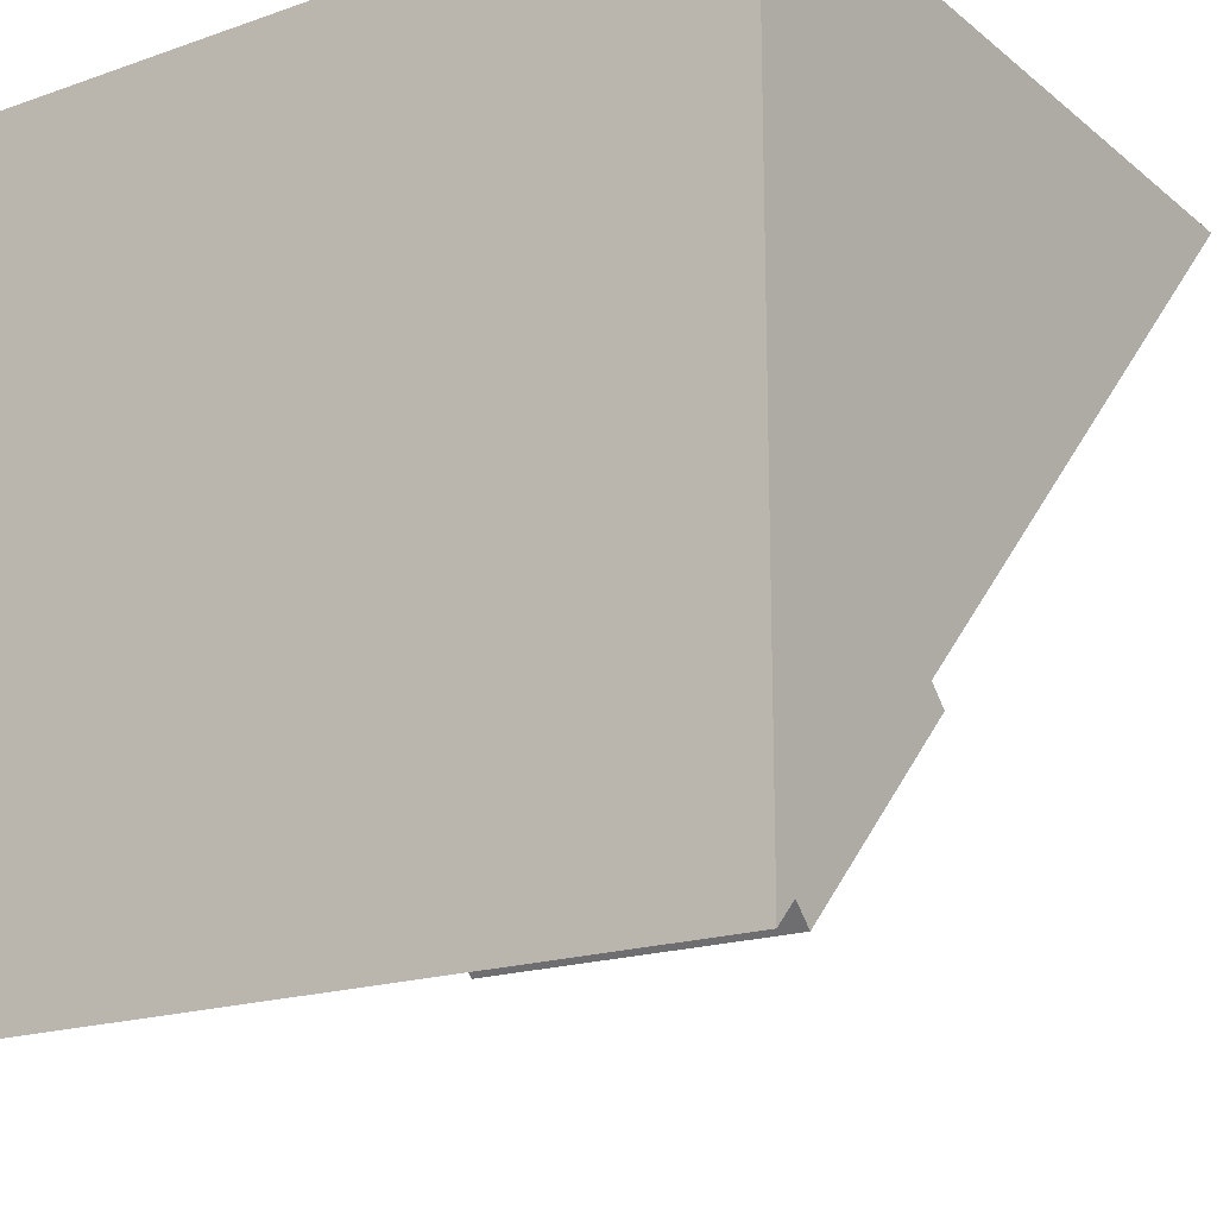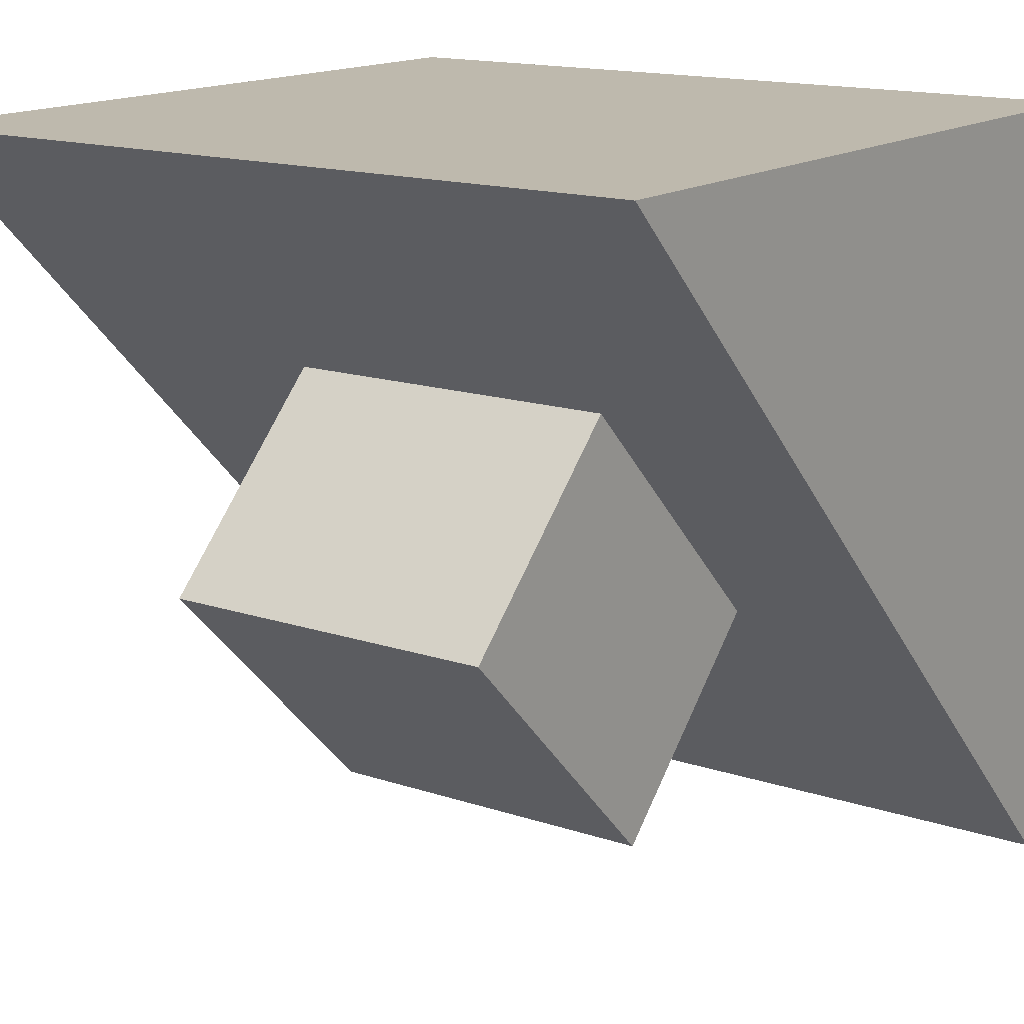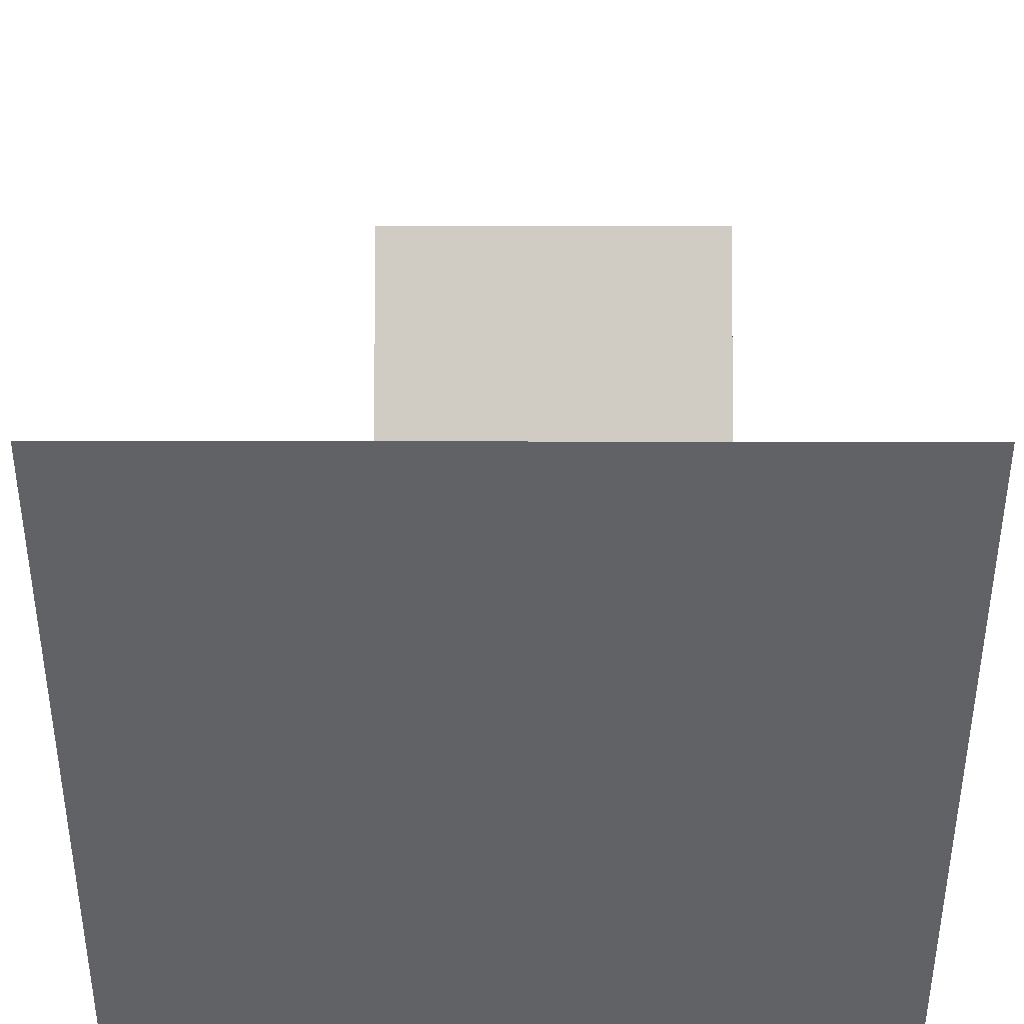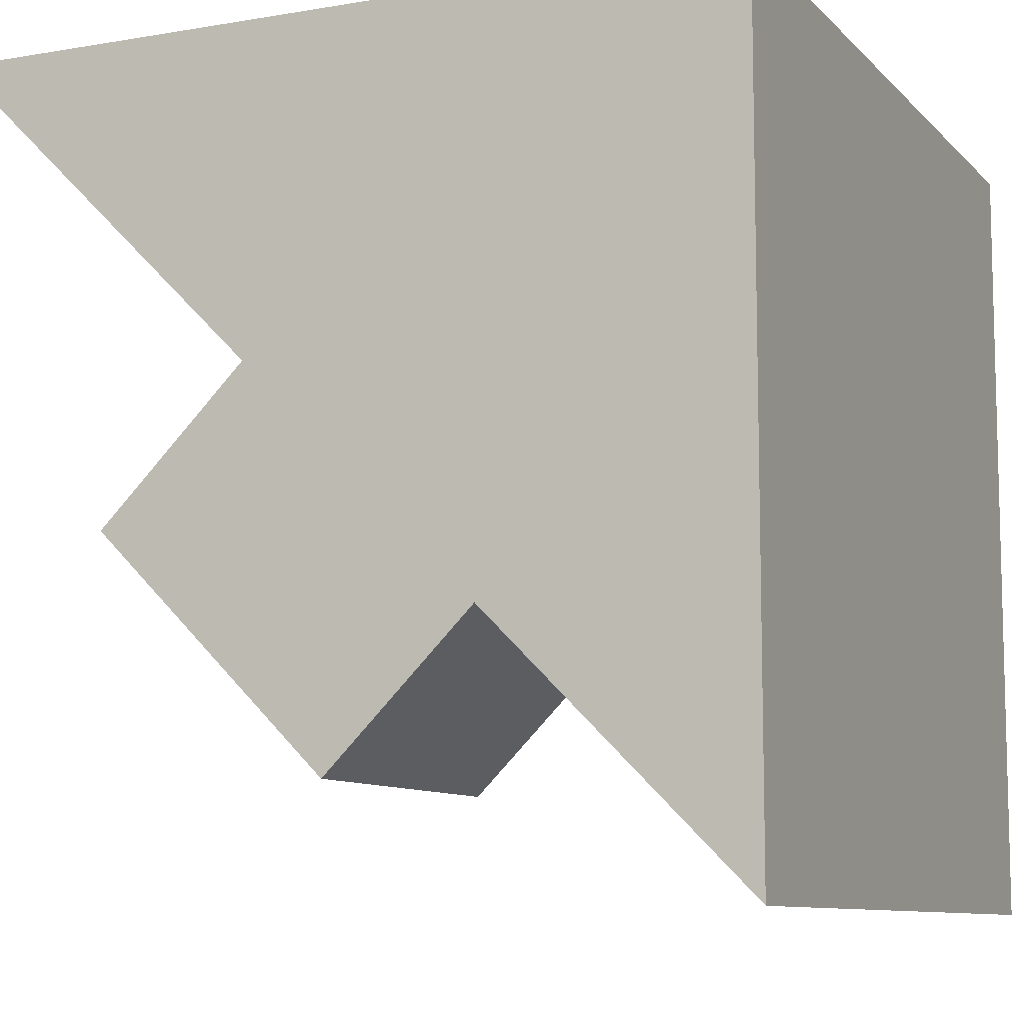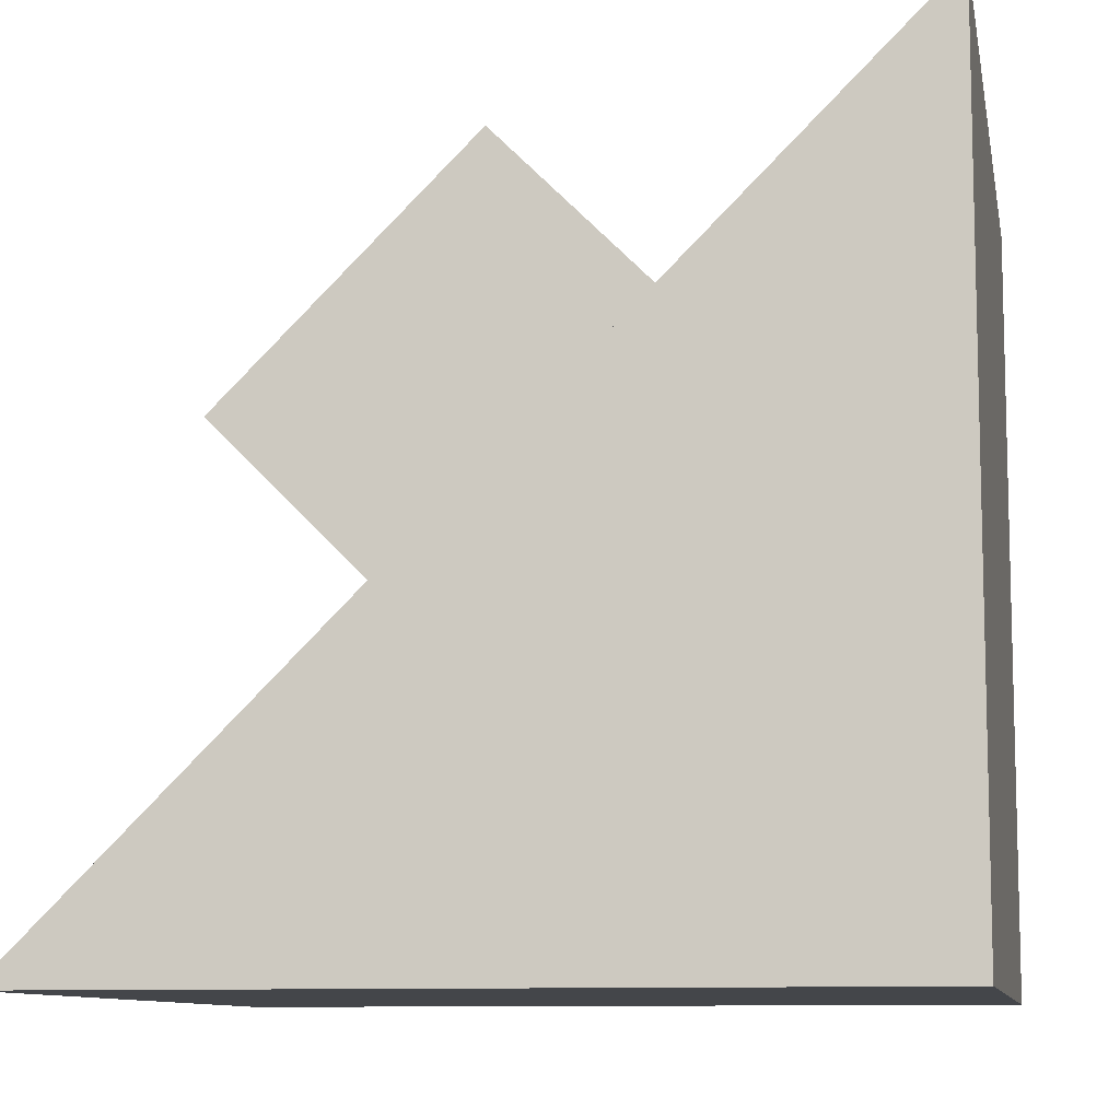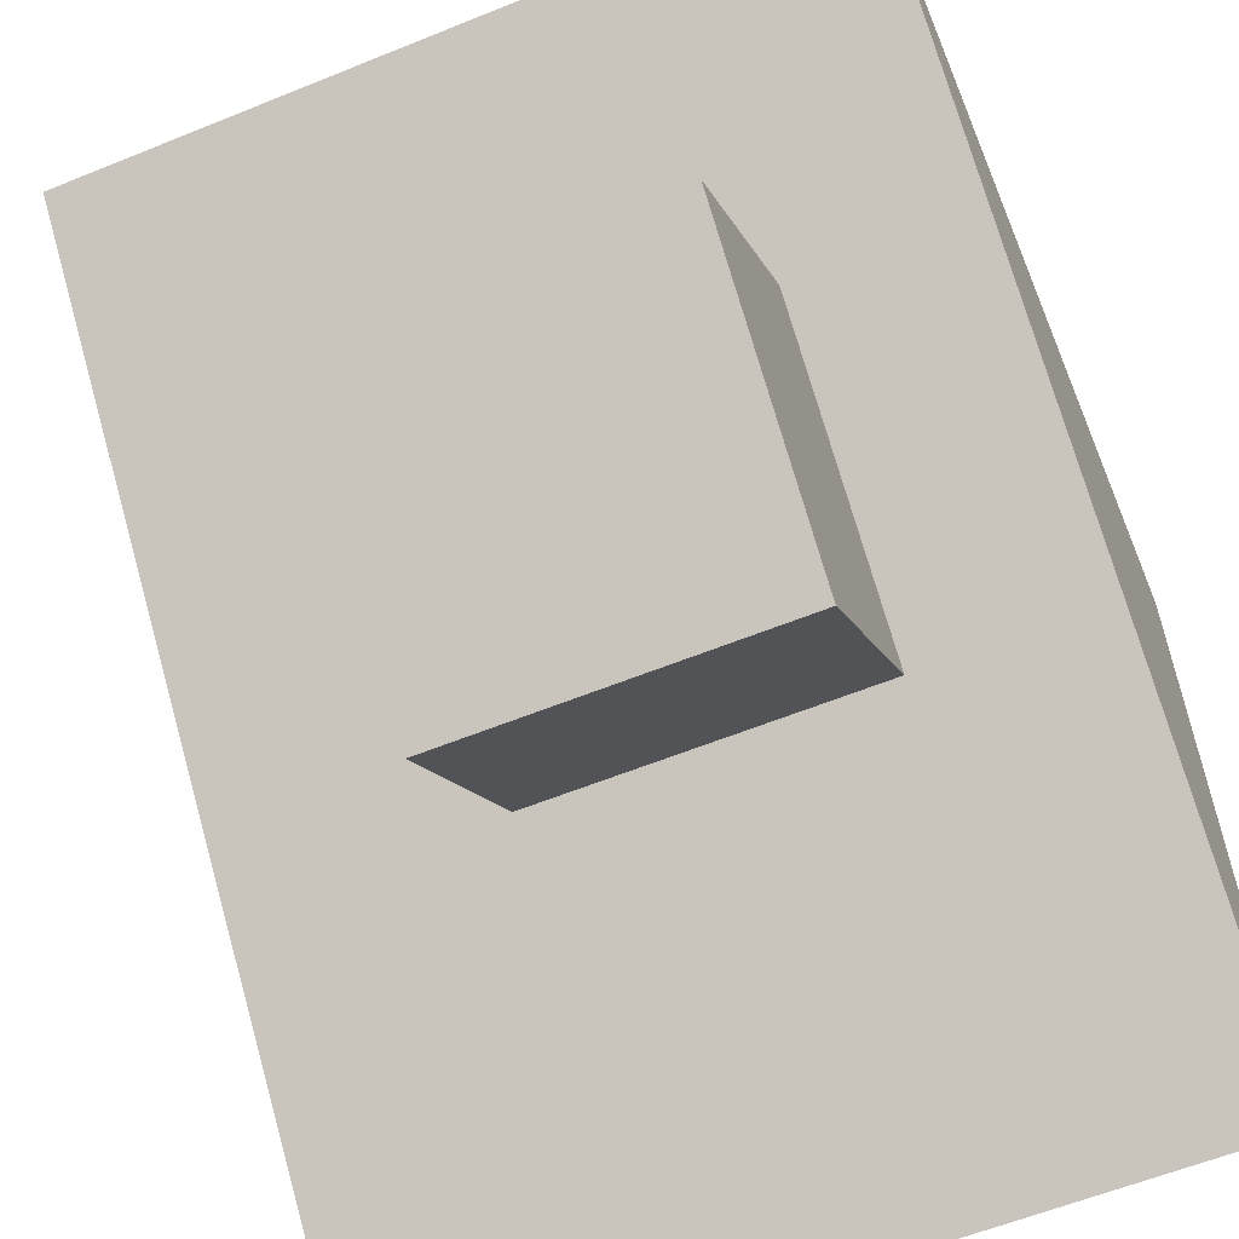
<metadata>
{"format":"obj","ext":"obj","renderer":"f3d","projection":"perspective","resolution":1024,"background":"white","views":[{"elev":-18.3,"azim":34.0,"up":"+Z"},{"elev":15.3,"azim":-144.6,"up":"+Z"},{"elev":-50.7,"azim":179.9,"up":"+Y"},{"elev":-9.2,"azim":-65.7,"up":"+Z"},{"elev":-9.7,"azim":-79.6,"up":"+Y"},{"elev":-59.7,"azim":-157.4,"up":"+Z"}]}
</metadata>
<code>
o object_1
v 2 2.105 -0.8945
v 2 2.813 -1.602
v 2 1.167 -1.833
v 2 1.874 -2.541
v 2 1.167 -1.833
v 2 1.874 -2.541
v 0.7012 1.167 -1.833
v 0.7012 1.874 -2.541
v 0.7012 1.167 -1.833
v 0.7012 1.874 -2.541
v 0.7012 2.105 -0.8945
v 0.7012 2.813 -1.602
v 0.7012 2.105 -0.8945
v 0.7012 2.813 -1.602
v 2 2.105 -0.8945
v 2 2.813 -1.602
v 2 2.105 -0.8945
v 2 1.167 -1.833
v 0.7012 1.167 -1.833
v 0.7012 2.105 -0.8945
v 2 2.813 -1.602
v 2 1.874 -2.541
v 0.7012 1.874 -2.541
v 0.7012 2.813 -1.602
f 1 3 4 2
f 5 7 8 6
f 9 11 12 10
f 13 15 16 14
f 18 17 20
f 20 19 18
f 22 24 21
f 24 22 23
o object_1
v 0 0 0
v 3 0 0
v 0 3 0
v 3 3 0
v 0 0 -3
v 3 0 -3
v 0 0 0
v 3 0 0
v 0 3 0
v 3 3 0
v 0 0 -3
v 3 0 -3
v 0 3 0
v 0 0 0
v 0 0 -3
v 3 3 0
v 3 0 0
v 3 0 -3
f 26 28 27 25
f 30 32 31 29
f 34 36 35 33
f 37 39 38
f 40 41 42

</code>
